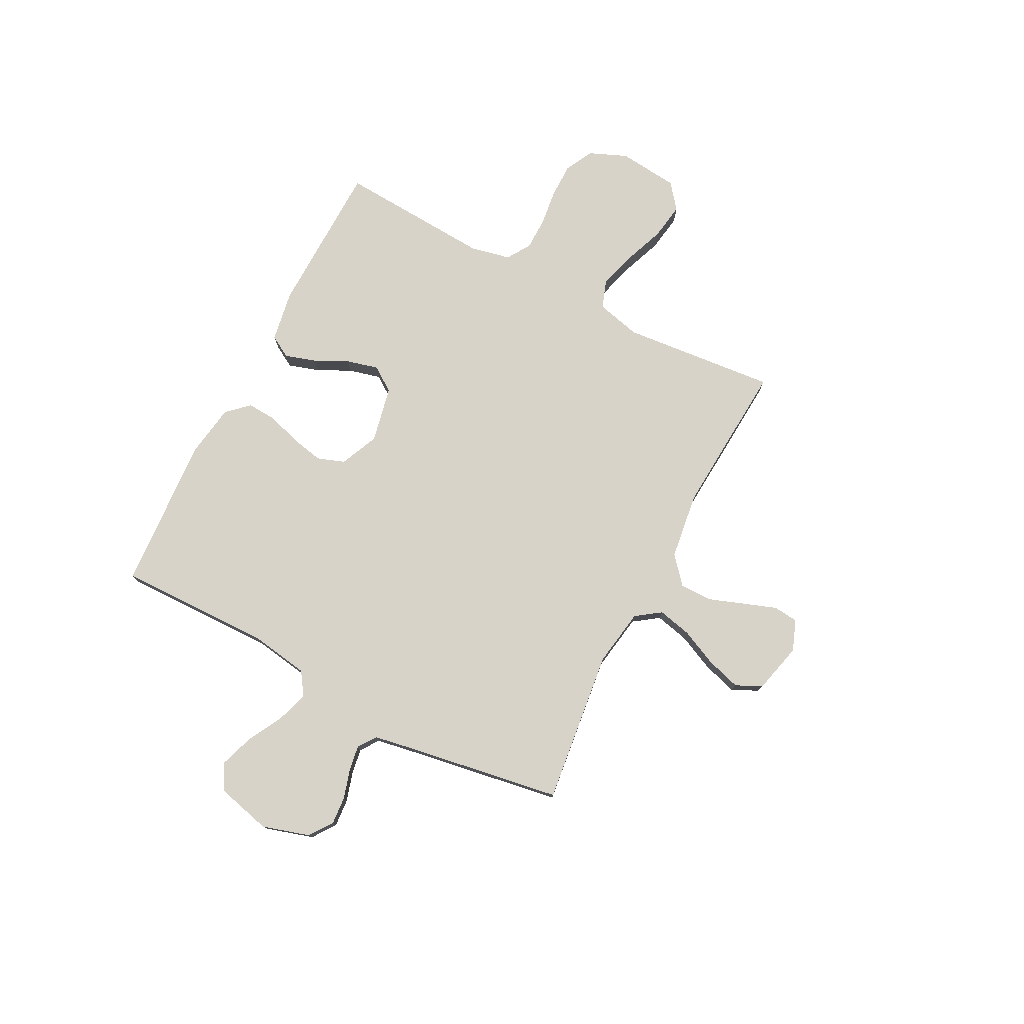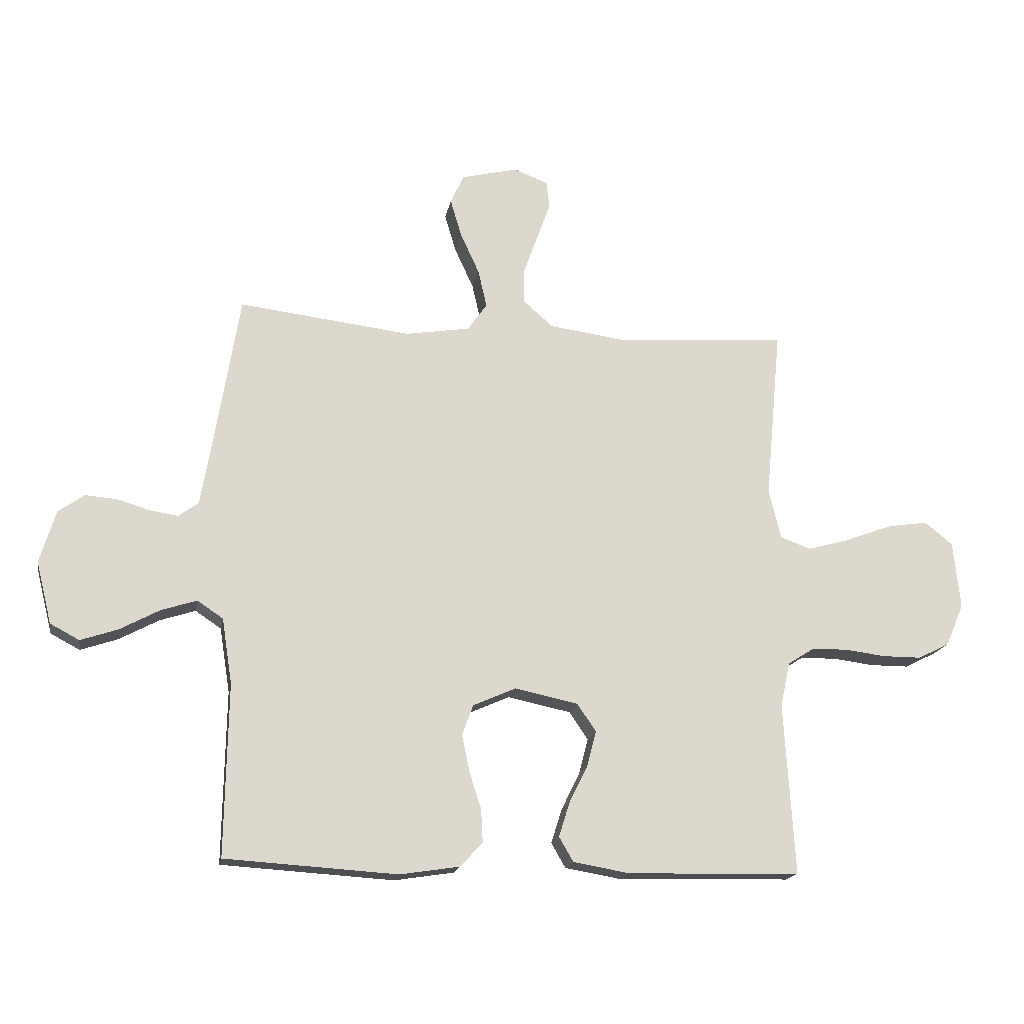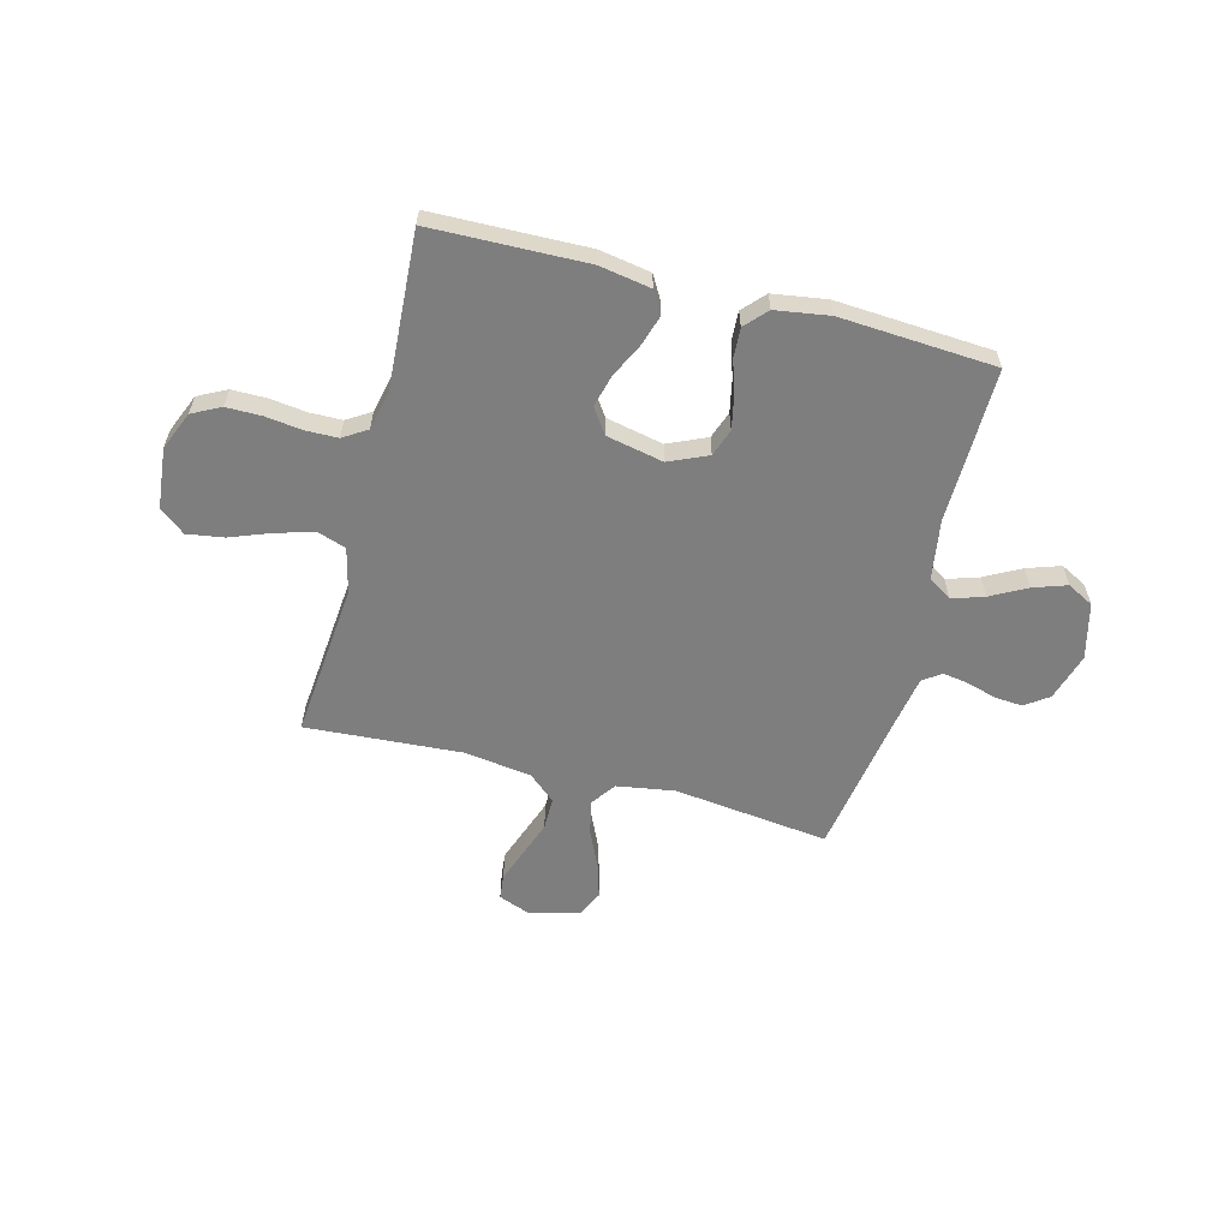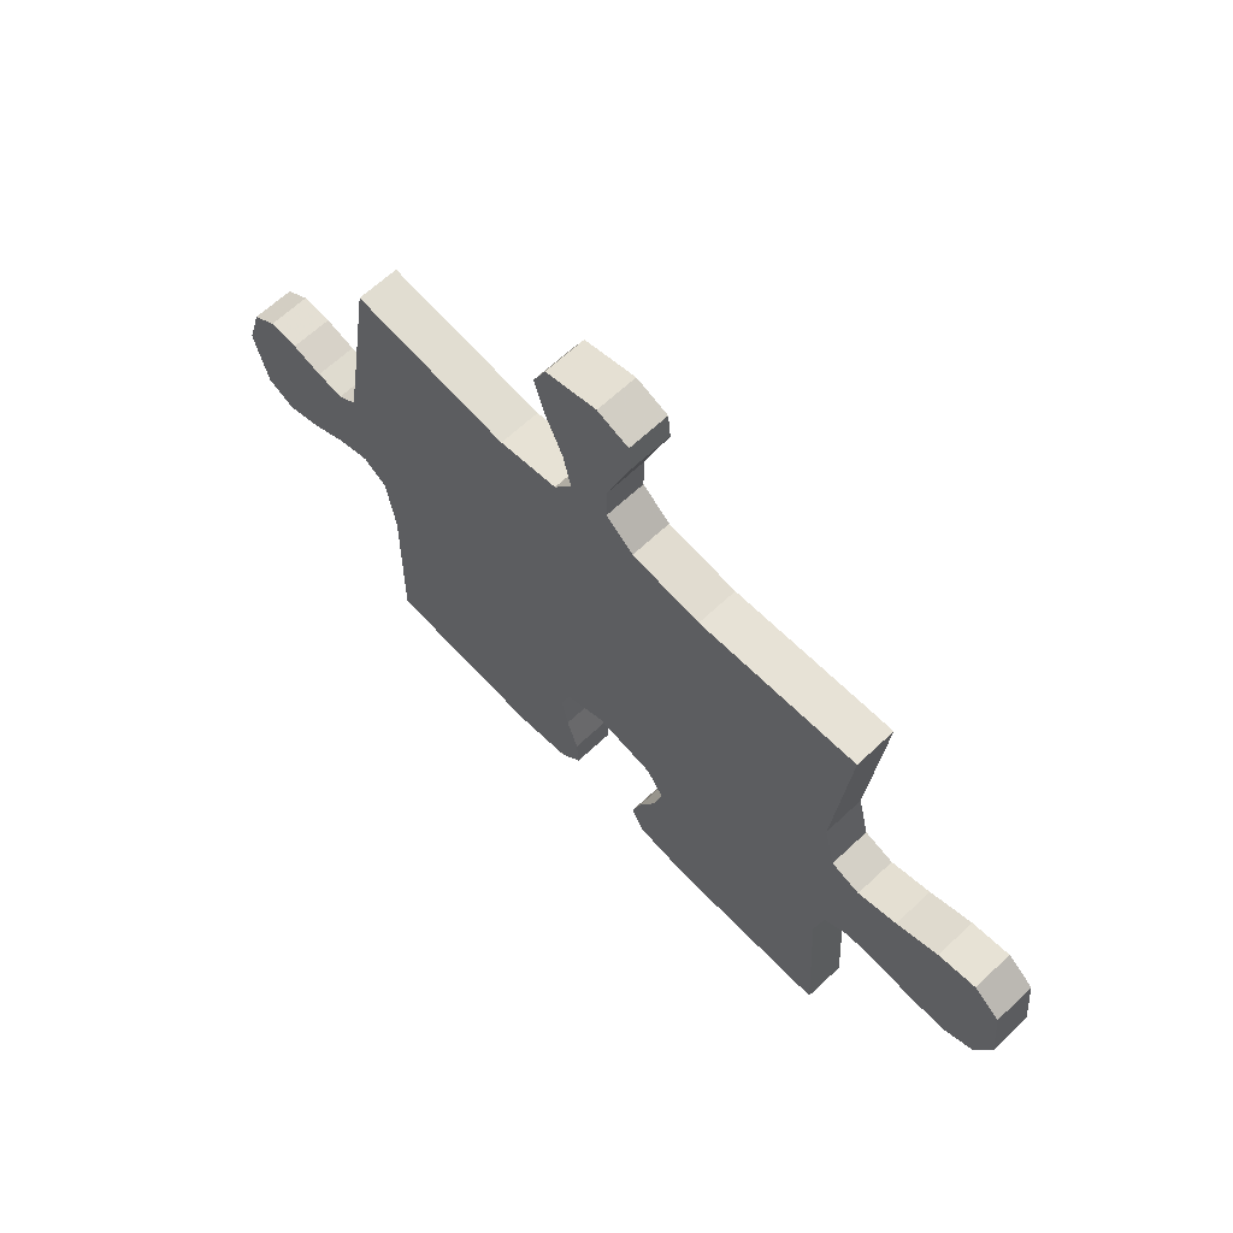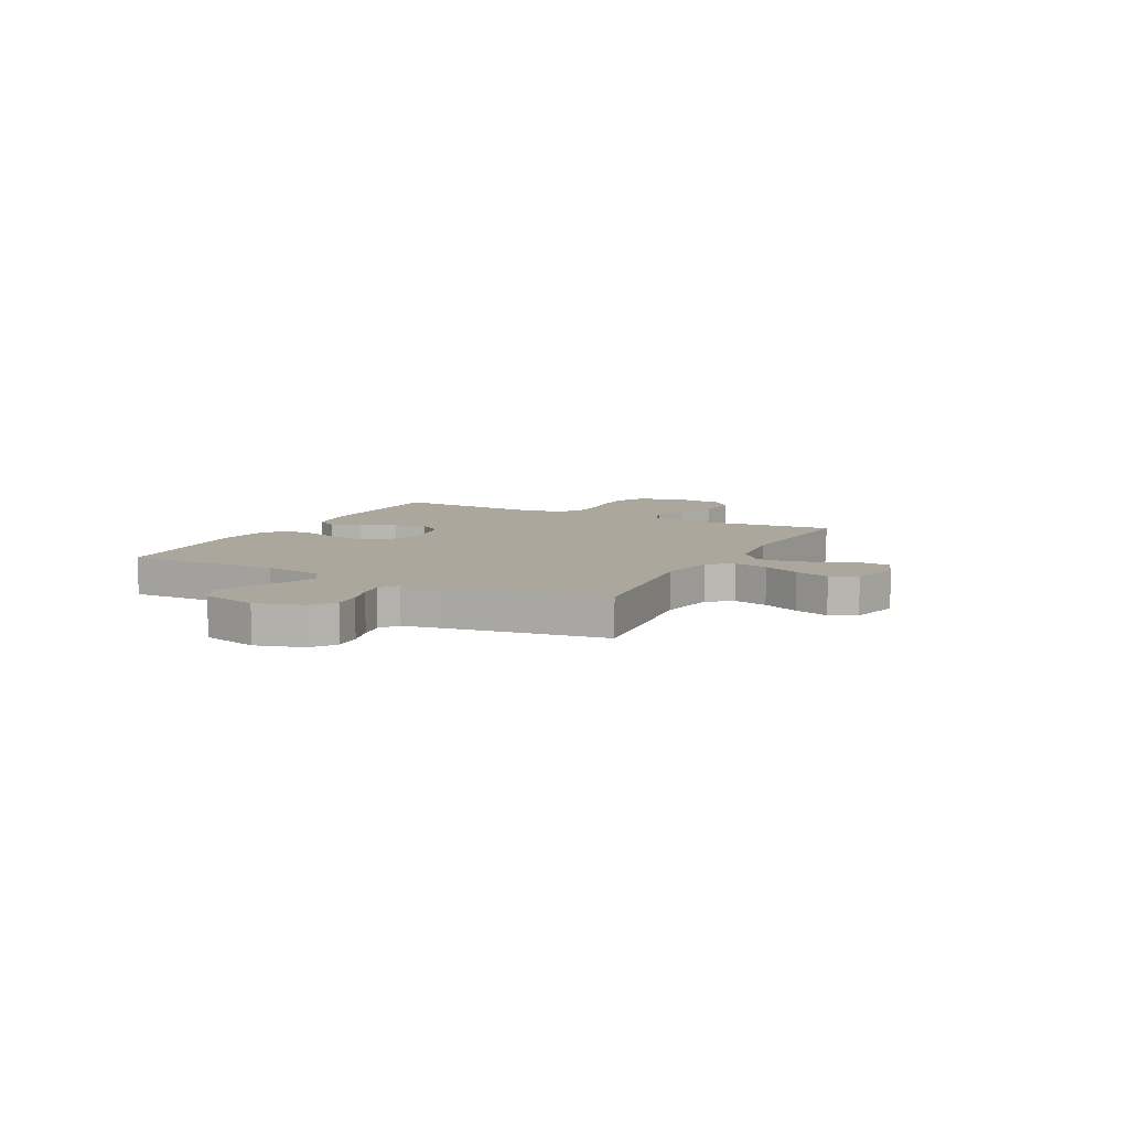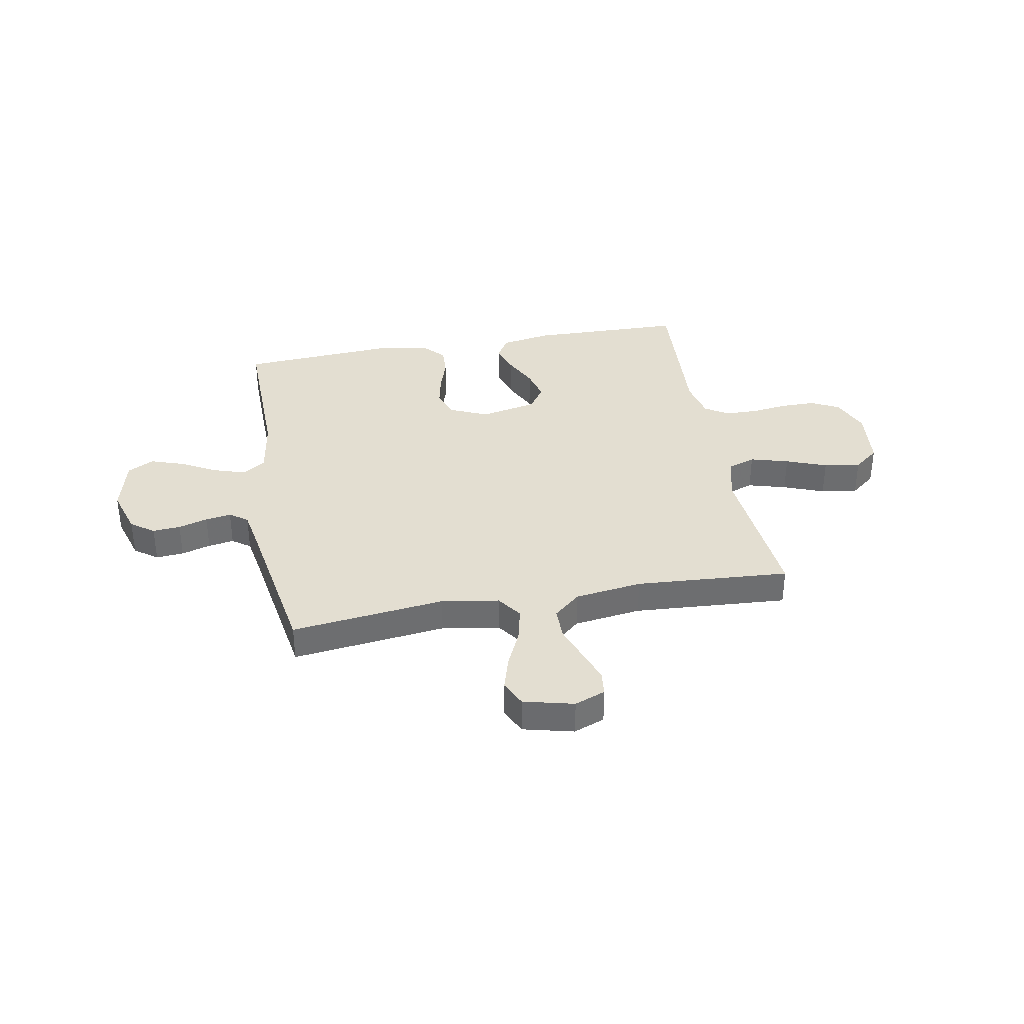
<metadata>
{"format":"obj","ext":"obj","renderer":"f3d","projection":"perspective","resolution":1024,"background":"white","views":[{"elev":77.2,"azim":-62.6,"up":"+Y"},{"elev":-17.4,"azim":-10.0,"up":"+Z"},{"elev":-59.5,"azim":165.4,"up":"+Y"},{"elev":64.5,"azim":46.5,"up":"+Z"},{"elev":8.4,"azim":-62.5,"up":"+Y"},{"elev":36.2,"azim":-10.3,"up":"+Y"}]}
</metadata>
<code>
v 0.5 0.07 -0.5
v 0.2 0.07 -0.507
v 0.101 0.07 -0.49
v 0.076 0.07 -0.447
v 0.095 0.07 -0.387
v 0.127 0.07 -0.322
v 0.143 0.07 -0.26
v 0.11 0.07 -0.212
v 0 0.07 -0.189
v -0.075 0.07 -0.222
v -0.094 0.07 -0.275
v -0.081 0.07 -0.338
v -0.06 0.07 -0.404
v -0.057 0.07 -0.461
v -0.096 0.07 -0.503
v -0.2 0.07 -0.519
v -0.5 0.07 -0.5
v -0.495 0.07 -0.2
v -0.513 0.07 -0.086
v -0.558 0.07 -0.056
v -0.62 0.07 -0.076
v -0.689 0.07 -0.113
v -0.754 0.07 -0.135
v -0.805 0.07 -0.108
v -0.832 0.07 0
v -0.804 0.07 0.092
v -0.759 0.07 0.124
v -0.705 0.07 0.12
v -0.648 0.07 0.103
v -0.598 0.07 0.095
v -0.563 0.07 0.12
v -0.549 0.07 0.2
v -0.5 0.07 0.5
v -0.2 0.07 0.464
v -0.088 0.07 0.482
v -0.054 0.07 0.53
v -0.069 0.07 0.596
v -0.102 0.07 0.668
v -0.122 0.07 0.735
v -0.098 0.07 0.786
v 0 0.07 0.81
v 0.06 0.07 0.787
v 0.065 0.07 0.739
v 0.042 0.07 0.675
v 0.017 0.07 0.606
v 0.017 0.07 0.543
v 0.069 0.07 0.498
v 0.2 0.07 0.48
v 0.5 0.07 0.5
v 0.472 0.07 0.2
v 0.493 0.07 0.113
v 0.547 0.07 0.094
v 0.621 0.07 0.115
v 0.7 0.07 0.145
v 0.771 0.07 0.156
v 0.82 0.07 0.117
v 0.832 0.07 0
v 0.801 0.07 -0.074
v 0.746 0.07 -0.102
v 0.678 0.07 -0.102
v 0.608 0.07 -0.093
v 0.545 0.07 -0.094
v 0.499 0.07 -0.123
v 0.482 0.07 -0.2
v 0.5 0 -0.5
v 0.2 0 -0.507
v 0.101 0 -0.49
v 0.076 0 -0.447
v 0.095 0 -0.387
v 0.127 0 -0.322
v 0.143 0 -0.26
v 0.11 0 -0.212
v 0 0 -0.189
v -0.075 0 -0.222
v -0.094 0 -0.275
v -0.081 0 -0.338
v -0.06 0 -0.404
v -0.057 0 -0.461
v -0.096 0 -0.503
v -0.2 0 -0.519
v -0.5 0 -0.5
v -0.495 0 -0.2
v -0.513 0 -0.086
v -0.558 0 -0.056
v -0.62 0 -0.076
v -0.689 0 -0.113
v -0.754 0 -0.135
v -0.805 0 -0.108
v -0.832 0 0
v -0.804 0 0.092
v -0.759 0 0.124
v -0.705 0 0.12
v -0.648 0 0.103
v -0.598 0 0.095
v -0.563 0 0.12
v -0.549 0 0.2
v -0.5 0 0.5
v -0.2 0 0.464
v -0.088 0 0.482
v -0.054 0 0.53
v -0.069 0 0.596
v -0.102 0 0.668
v -0.122 0 0.735
v -0.098 0 0.786
v 0 0 0.81
v 0.06 0 0.787
v 0.065 0 0.739
v 0.042 0 0.675
v 0.017 0 0.606
v 0.017 0 0.543
v 0.069 0 0.498
v 0.2 0 0.48
v 0.5 0 0.5
v 0.472 0 0.2
v 0.493 0 0.113
v 0.547 0 0.094
v 0.621 0 0.115
v 0.7 0 0.145
v 0.771 0 0.156
v 0.82 0 0.117
v 0.832 0 0
v 0.801 0 -0.074
v 0.746 0 -0.102
v 0.678 0 -0.102
v 0.608 0 -0.093
v 0.545 0 -0.094
v 0.499 0 -0.123
v 0.482 0 -0.2
f 59 60 61
f 58 59 61
f 57 58 61
f 56 57 61
f 55 56 61
f 54 55 61
f 53 54 61
f 52 53 61 62
f 51 52 62 63
f 48 49 50
f 51 63 64
f 50 51 64
f 48 50 64
f 47 48 64
f 43 44 45
f 42 43 45
f 41 42 45
f 40 41 45
f 39 40 45
f 38 39 45
f 37 38 45
f 36 37 45 46
f 47 64 1
f 46 47 1
f 36 46 1
f 35 36 1
f 27 28 29
f 26 27 29
f 25 26 29
f 24 25 29
f 23 24 29
f 22 23 29
f 21 22 29
f 20 21 29 30
f 19 20 30 31
f 16 17 18
f 15 16 18
f 14 15 18
f 13 14 18
f 12 13 18
f 11 12 18 19
f 19 31 32
f 11 19 32
f 10 11 32
f 4 5 6
f 3 4 6
f 2 3 6
f 1 2 6
f 1 6 7
f 1 7 8
f 35 1 8
f 34 35 8
f 32 33 34
f 10 32 34
f 9 10 34
f 8 9 34
f 125 124 123
f 125 123 122
f 125 122 121
f 125 121 120
f 125 120 119
f 125 119 118
f 125 118 117
f 126 125 117 116
f 127 126 116 115
f 114 113 112
f 128 127 115
f 128 115 114
f 128 114 112
f 128 112 111
f 109 108 107
f 109 107 106
f 109 106 105
f 109 105 104
f 109 104 103
f 109 103 102
f 109 102 101
f 110 109 101 100
f 65 128 111
f 65 111 110
f 65 110 100
f 65 100 99
f 93 92 91
f 93 91 90
f 93 90 89
f 93 89 88
f 93 88 87
f 93 87 86
f 93 86 85
f 94 93 85 84
f 95 94 84 83
f 82 81 80
f 82 80 79
f 82 79 78
f 82 78 77
f 82 77 76
f 83 82 76 75
f 96 95 83
f 96 83 75
f 96 75 74
f 70 69 68
f 70 68 67
f 70 67 66
f 70 66 65
f 71 70 65
f 72 71 65
f 72 65 99
f 72 99 98
f 98 97 96
f 98 96 74
f 98 74 73
f 98 73 72
f 1 65 66 2
f 2 66 67 3
f 3 67 68 4
f 4 68 69 5
f 5 69 70 6
f 6 70 71 7
f 7 71 72 8
f 8 72 73 9
f 9 73 74 10
f 10 74 75 11
f 11 75 76 12
f 12 76 77 13
f 13 77 78 14
f 14 78 79 15
f 15 79 80 16
f 16 80 81 17
f 17 81 82 18
f 18 82 83 19
f 19 83 84 20
f 20 84 85 21
f 21 85 86 22
f 22 86 87 23
f 23 87 88 24
f 24 88 89 25
f 25 89 90 26
f 26 90 91 27
f 27 91 92 28
f 28 92 93 29
f 29 93 94 30
f 30 94 95 31
f 31 95 96 32
f 32 96 97 33
f 33 97 98 34
f 34 98 99 35
f 35 99 100 36
f 36 100 101 37
f 37 101 102 38
f 38 102 103 39
f 39 103 104 40
f 40 104 105 41
f 41 105 106 42
f 42 106 107 43
f 43 107 108 44
f 44 108 109 45
f 45 109 110 46
f 46 110 111 47
f 47 111 112 48
f 48 112 113 49
f 49 113 114 50
f 50 114 115 51
f 51 115 116 52
f 52 116 117 53
f 53 117 118 54
f 54 118 119 55
f 55 119 120 56
f 56 120 121 57
f 57 121 122 58
f 58 122 123 59
f 59 123 124 60
f 60 124 125 61
f 61 125 126 62
f 62 126 127 63
f 63 127 128 64
f 64 128 65 1

</code>
